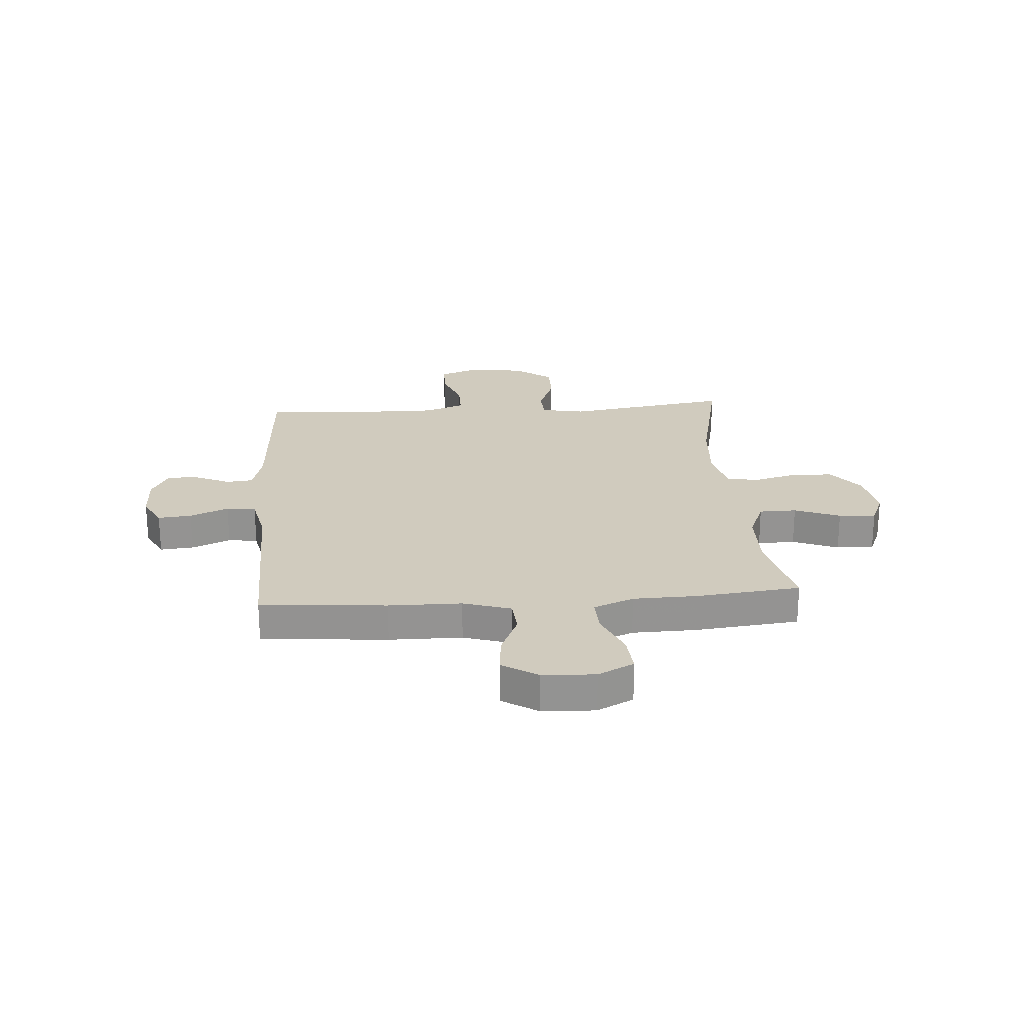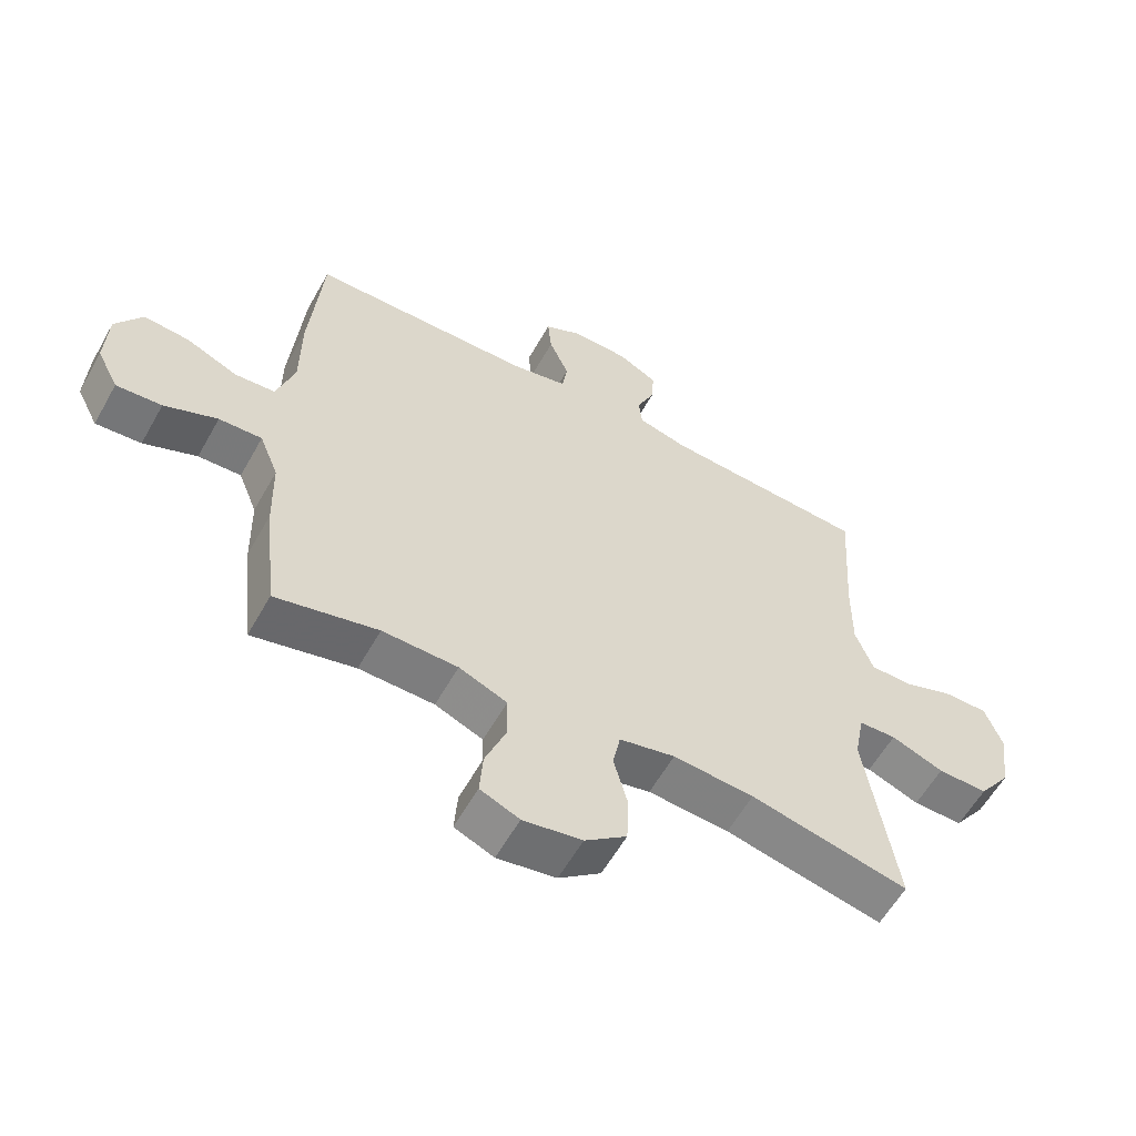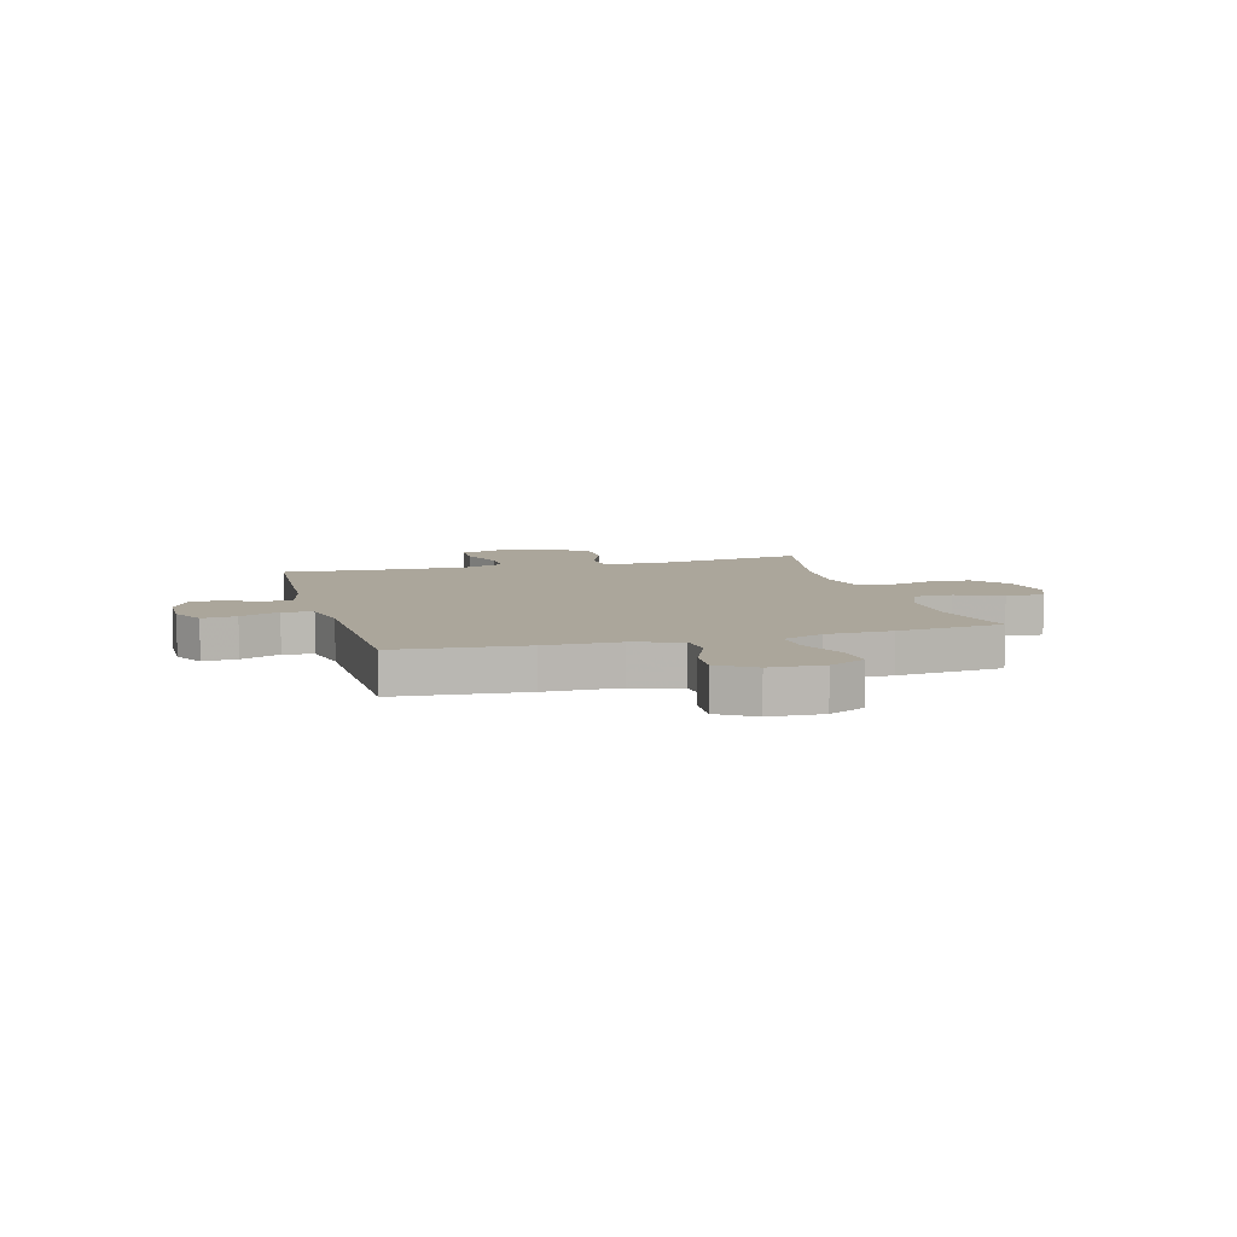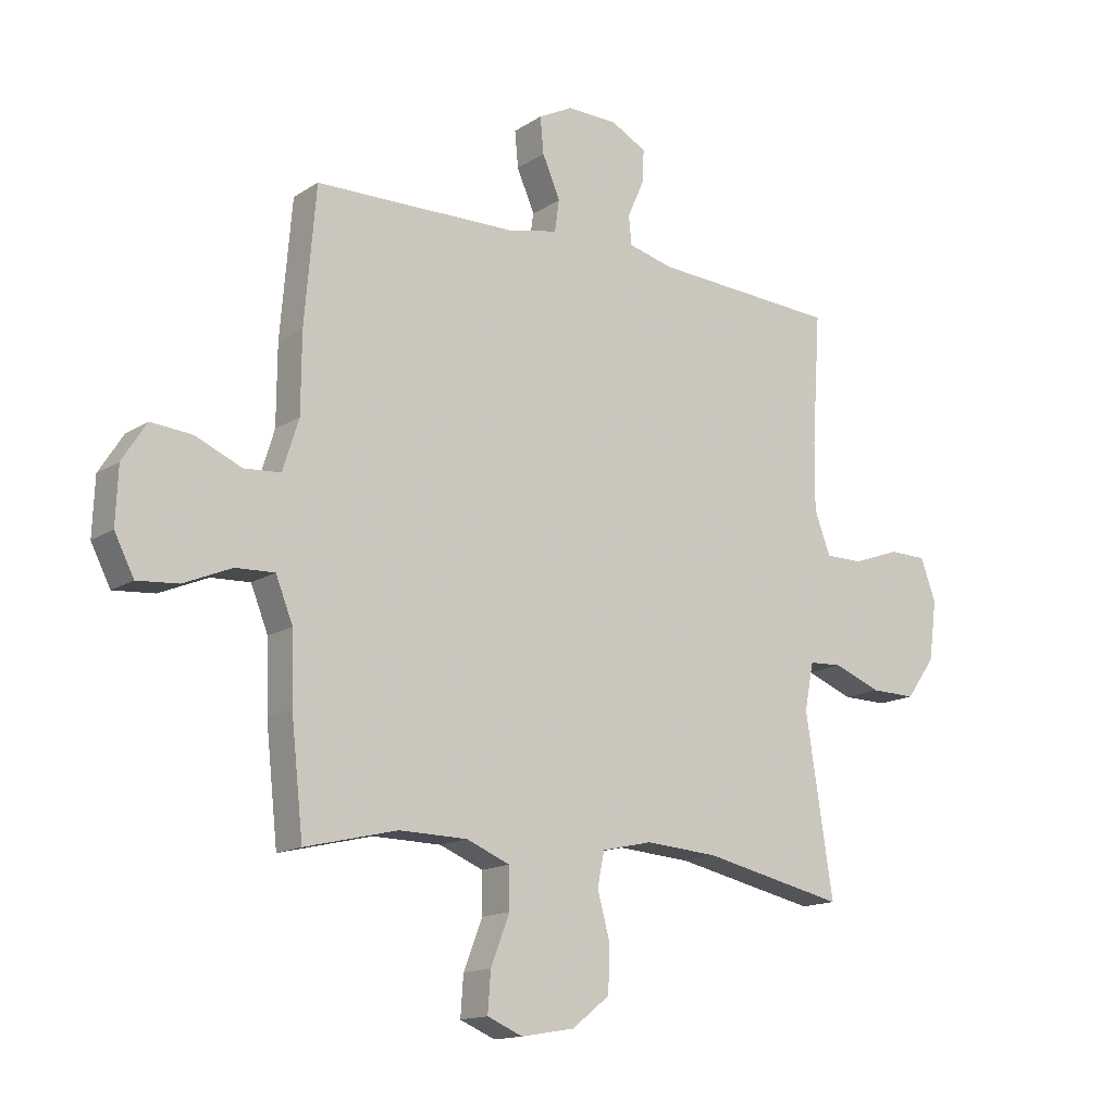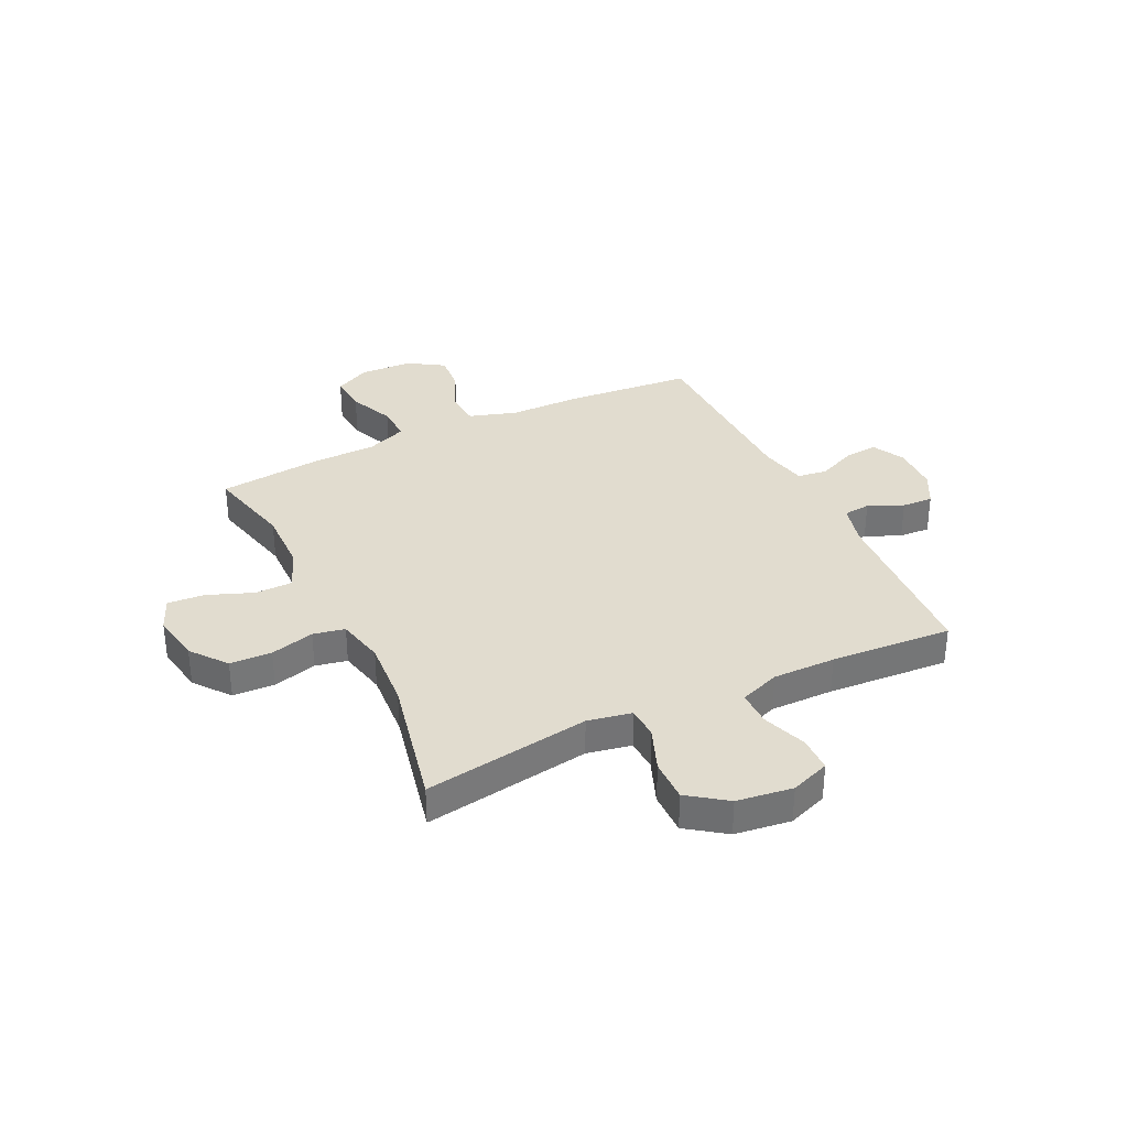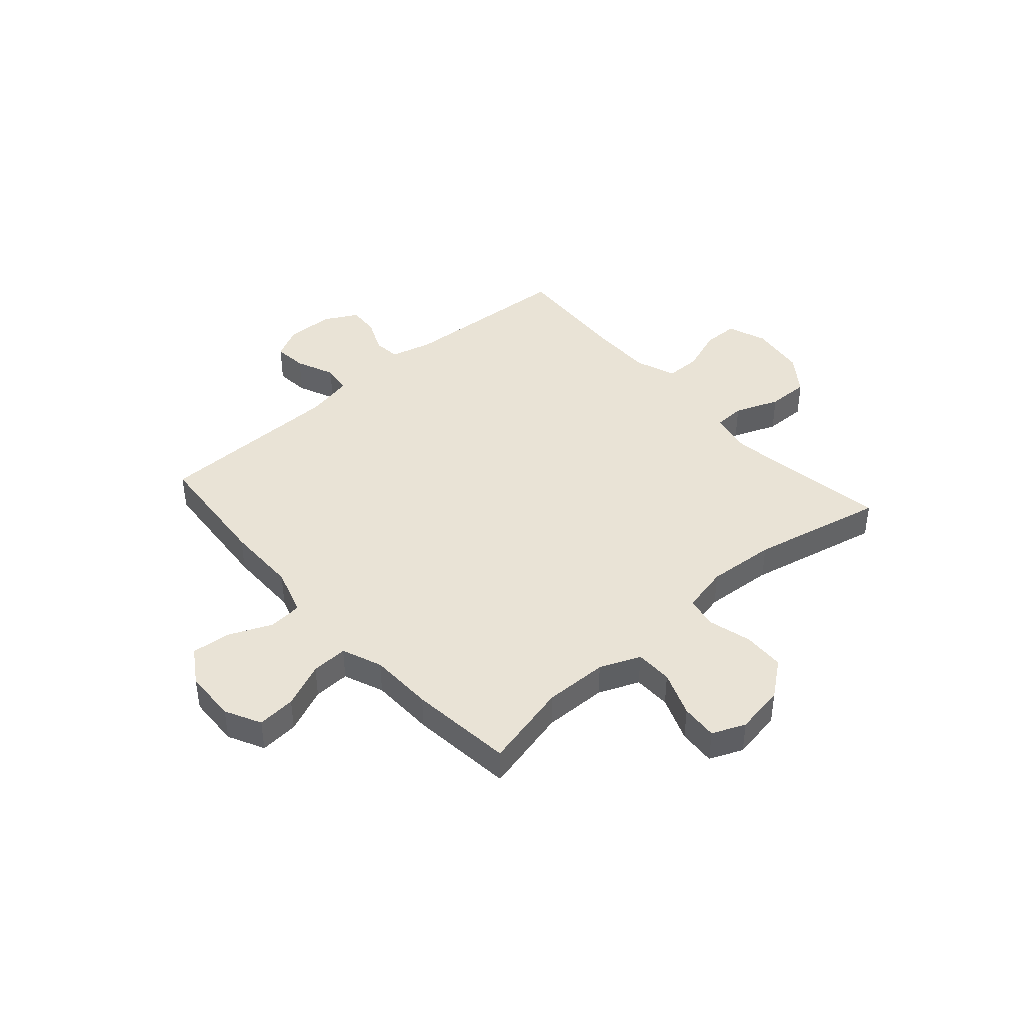
<metadata>
{"format":"obj","ext":"obj","renderer":"f3d","projection":"perspective","resolution":1024,"background":"white","views":[{"elev":23.5,"azim":85.9,"up":"+Y"},{"elev":-58.8,"azim":150.8,"up":"+Z"},{"elev":7.9,"azim":74.4,"up":"+Y"},{"elev":-14.7,"azim":143.5,"up":"+Z"},{"elev":34.3,"azim":-115.7,"up":"+Y"},{"elev":42.0,"azim":138.6,"up":"+Y"}]}
</metadata>
<code>
v -0.5 0.07 0.5
v -0.174 0.07 0.519
v -0.096 0.07 0.539
v -0.091 0.07 0.589
v -0.12 0.07 0.654
v -0.123 0.07 0.712
v -0.061 0.07 0.745
v 0.028 0.07 0.747
v 0.088 0.07 0.716
v 0.082 0.07 0.653
v 0.051 0.07 0.581
v 0.059 0.07 0.526
v 0.148 0.07 0.507
v 0.5 0.07 0.5
v 0.52 0.07 0.264
v 0.521 0.07 0.128
v 0.549 0.07 0.039
v 0.613 0.07 0.034
v 0.694 0.07 0.069
v 0.766 0.07 0.075
v 0.808 0.07 0.009
v 0.812 0.07 -0.089
v 0.778 0.07 -0.156
v 0.706 0.07 -0.15
v 0.622 0.07 -0.114
v 0.554 0.07 -0.111
v 0.524 0.07 -0.186
v 0.521 0.07 -0.306
v 0.5 0.07 -0.5
v 0.338 0.07 -0.461
v 0.219 0.07 -0.463
v 0.143 0.07 -0.494
v 0.142 0.07 -0.564
v 0.175 0.07 -0.649
v 0.18 0.07 -0.718
v 0.118 0.07 -0.744
v 0.025 0.07 -0.728
v -0.041 0.07 -0.676
v -0.044 0.07 -0.598
v -0.022 0.07 -0.516
v -0.034 0.07 -0.457
v -0.122 0.07 -0.437
v -0.25 0.07 -0.446
v -0.5 0.07 -0.5
v -0.452 0.07 -0.19
v -0.468 0.07 -0.108
v -0.527 0.07 -0.105
v -0.61 0.07 -0.137
v -0.689 0.07 -0.138
v -0.74 0.07 -0.067
v -0.754 0.07 0.037
v -0.727 0.07 0.11
v -0.661 0.07 0.111
v -0.578 0.07 0.081
v -0.512 0.07 0.081
v -0.484 0.07 0.156
v -0.485 0.07 0.273
v -0.5 0 0.5
v -0.174 0 0.519
v -0.096 0 0.539
v -0.091 0 0.589
v -0.12 0 0.654
v -0.123 0 0.712
v -0.061 0 0.745
v 0.028 0 0.747
v 0.088 0 0.716
v 0.082 0 0.653
v 0.051 0 0.581
v 0.059 0 0.526
v 0.148 0 0.507
v 0.5 0 0.5
v 0.52 0 0.264
v 0.521 0 0.128
v 0.549 0 0.039
v 0.613 0 0.034
v 0.694 0 0.069
v 0.766 0 0.075
v 0.808 0 0.009
v 0.812 0 -0.089
v 0.778 0 -0.156
v 0.706 0 -0.15
v 0.622 0 -0.114
v 0.554 0 -0.111
v 0.524 0 -0.186
v 0.521 0 -0.306
v 0.5 0 -0.5
v 0.338 0 -0.461
v 0.219 0 -0.463
v 0.143 0 -0.494
v 0.142 0 -0.564
v 0.175 0 -0.649
v 0.18 0 -0.718
v 0.118 0 -0.744
v 0.025 0 -0.728
v -0.041 0 -0.676
v -0.044 0 -0.598
v -0.022 0 -0.516
v -0.034 0 -0.457
v -0.122 0 -0.437
v -0.25 0 -0.446
v -0.5 0 -0.5
v -0.452 0 -0.19
v -0.468 0 -0.108
v -0.527 0 -0.105
v -0.61 0 -0.137
v -0.689 0 -0.138
v -0.74 0 -0.067
v -0.754 0 0.037
v -0.727 0 0.11
v -0.661 0 0.111
v -0.578 0 0.081
v -0.512 0 0.081
v -0.484 0 0.156
v -0.485 0 0.273
f 52 53 54
f 51 52 54
f 50 51 54
f 49 50 54
f 48 49 54
f 47 48 54
f 46 47 54 55
f 43 44 45
f 42 43 45 46
f 46 55 56
f 42 46 56
f 41 42 56
f 38 39 40
f 37 38 40
f 36 37 40
f 35 36 40
f 34 35 40
f 33 34 40
f 32 33 40 41
f 27 28 29 30
f 26 27 30 31
f 23 24 25
f 22 23 25
f 21 22 25
f 20 21 25
f 19 20 25
f 18 19 25
f 17 18 25 26
f 41 56 57
f 32 41 57
f 31 32 57
f 26 31 57
f 17 26 57
f 16 17 57
f 9 10 11
f 8 9 11
f 7 8 11
f 6 7 11
f 5 6 11
f 4 5 11
f 3 4 11 12
f 2 3 12 13
f 16 57 1
f 15 16 1
f 14 15 1
f 13 14 1
f 1 2 13
f 111 110 109
f 111 109 108
f 111 108 107
f 111 107 106
f 111 106 105
f 111 105 104
f 112 111 104 103
f 102 101 100
f 103 102 100 99
f 113 112 103
f 113 103 99
f 113 99 98
f 97 96 95
f 97 95 94
f 97 94 93
f 97 93 92
f 97 92 91
f 97 91 90
f 98 97 90 89
f 87 86 85 84
f 88 87 84 83
f 82 81 80
f 82 80 79
f 82 79 78
f 82 78 77
f 82 77 76
f 82 76 75
f 83 82 75 74
f 114 113 98
f 114 98 89
f 114 89 88
f 114 88 83
f 114 83 74
f 114 74 73
f 68 67 66
f 68 66 65
f 68 65 64
f 68 64 63
f 68 63 62
f 68 62 61
f 69 68 61 60
f 70 69 60 59
f 58 114 73
f 58 73 72
f 58 72 71
f 58 71 70
f 70 59 58
f 1 58 59 2
f 2 59 60 3
f 3 60 61 4
f 4 61 62 5
f 5 62 63 6
f 6 63 64 7
f 7 64 65 8
f 8 65 66 9
f 9 66 67 10
f 10 67 68 11
f 11 68 69 12
f 12 69 70 13
f 13 70 71 14
f 14 71 72 15
f 15 72 73 16
f 16 73 74 17
f 17 74 75 18
f 18 75 76 19
f 19 76 77 20
f 20 77 78 21
f 21 78 79 22
f 22 79 80 23
f 23 80 81 24
f 24 81 82 25
f 25 82 83 26
f 26 83 84 27
f 27 84 85 28
f 28 85 86 29
f 29 86 87 30
f 30 87 88 31
f 31 88 89 32
f 32 89 90 33
f 33 90 91 34
f 34 91 92 35
f 35 92 93 36
f 36 93 94 37
f 37 94 95 38
f 38 95 96 39
f 39 96 97 40
f 40 97 98 41
f 41 98 99 42
f 42 99 100 43
f 43 100 101 44
f 44 101 102 45
f 45 102 103 46
f 46 103 104 47
f 47 104 105 48
f 48 105 106 49
f 49 106 107 50
f 50 107 108 51
f 51 108 109 52
f 52 109 110 53
f 53 110 111 54
f 54 111 112 55
f 55 112 113 56
f 56 113 114 57
f 57 114 58 1

</code>
